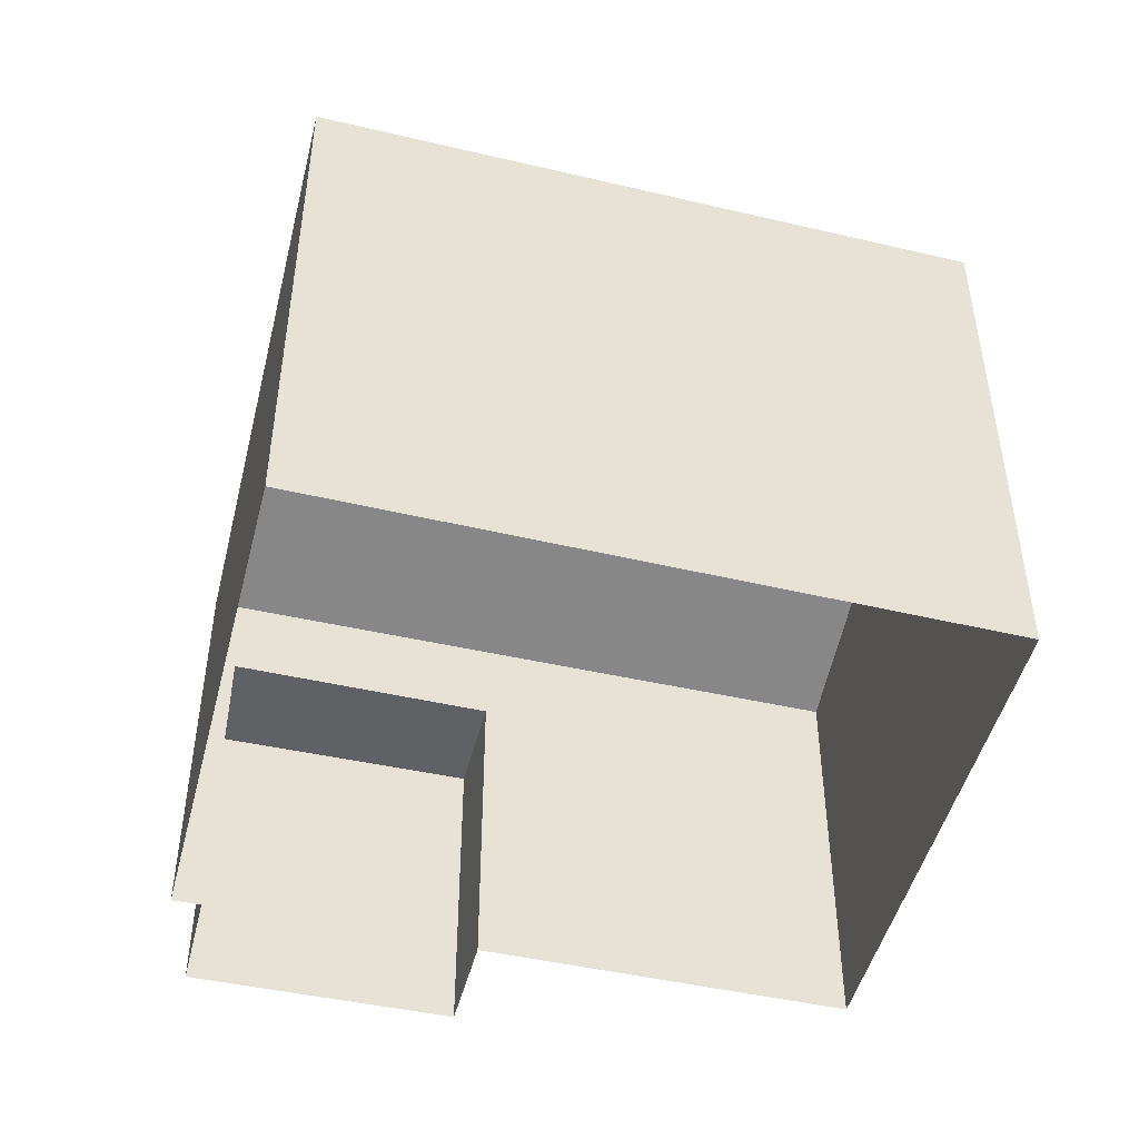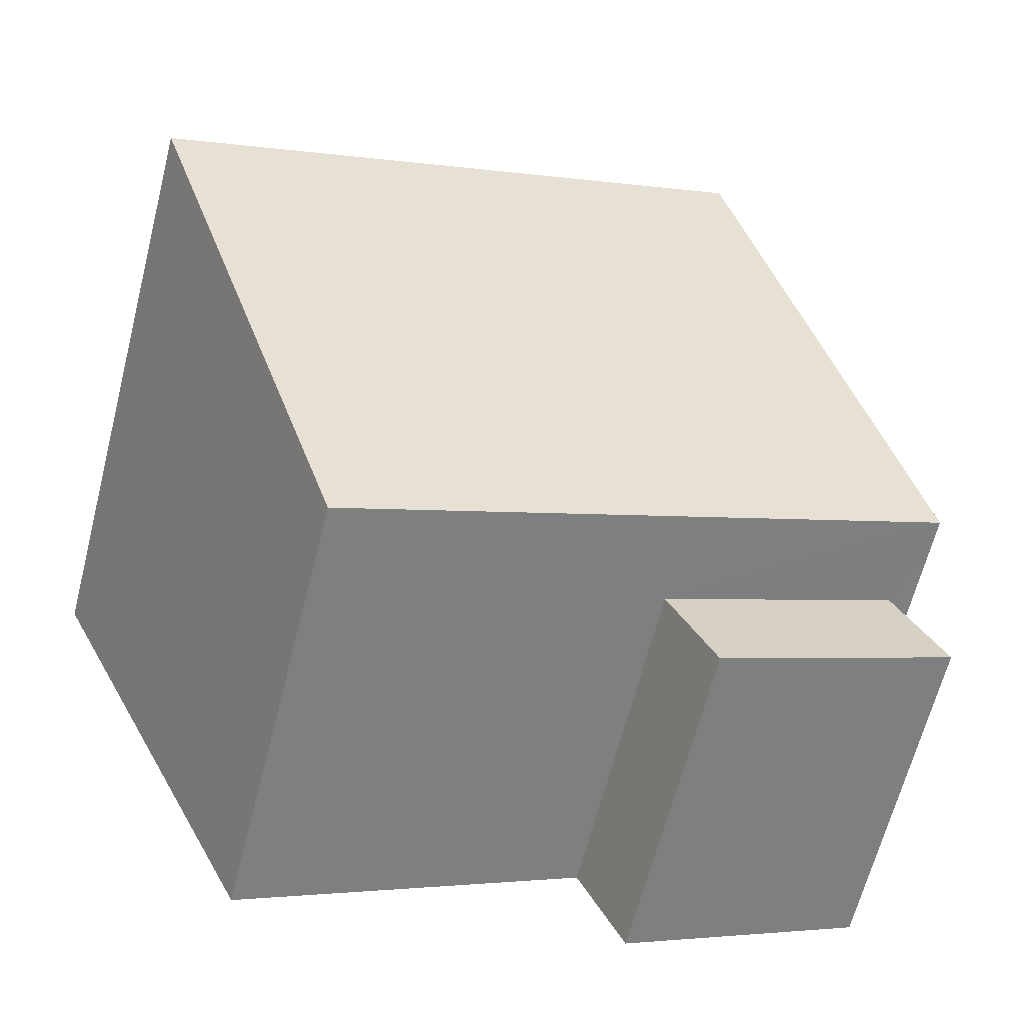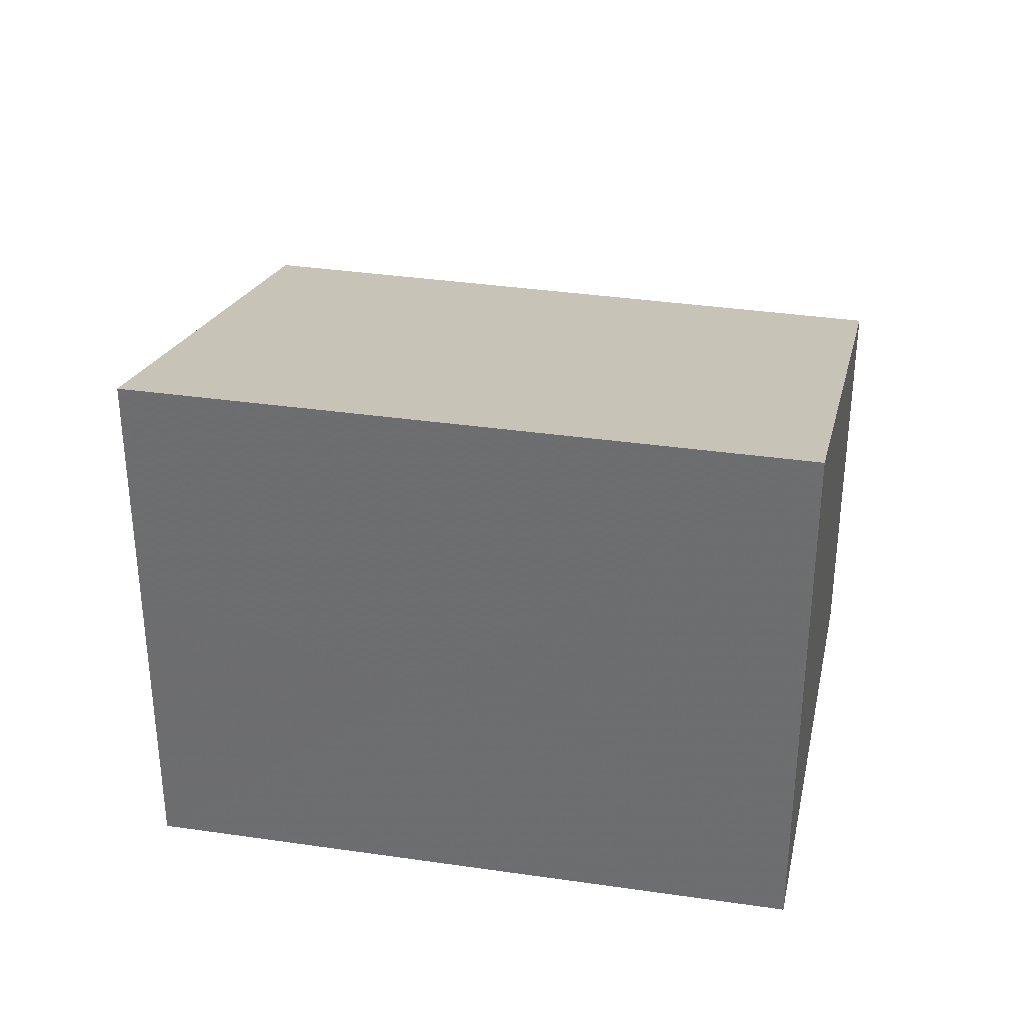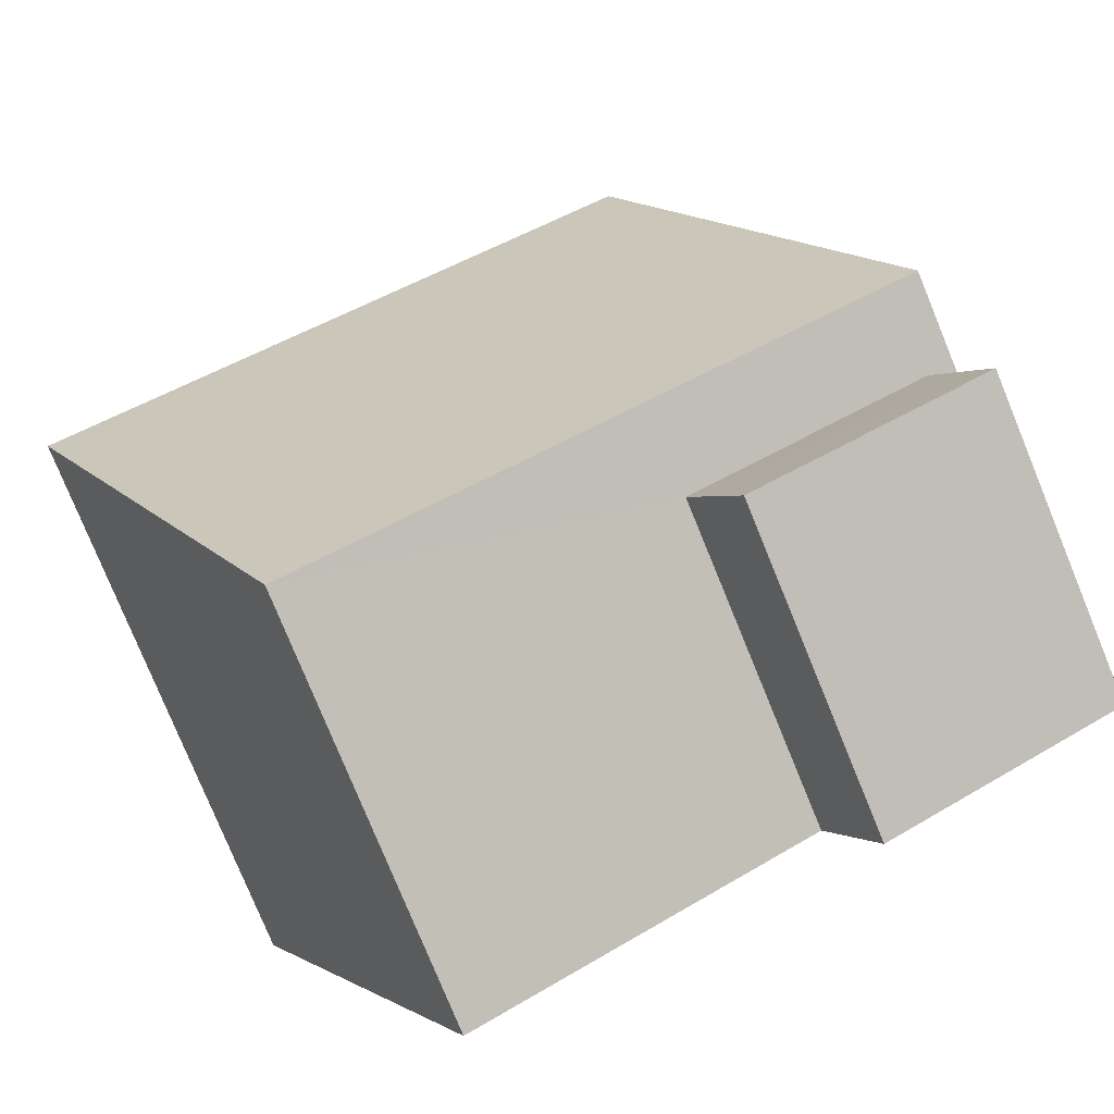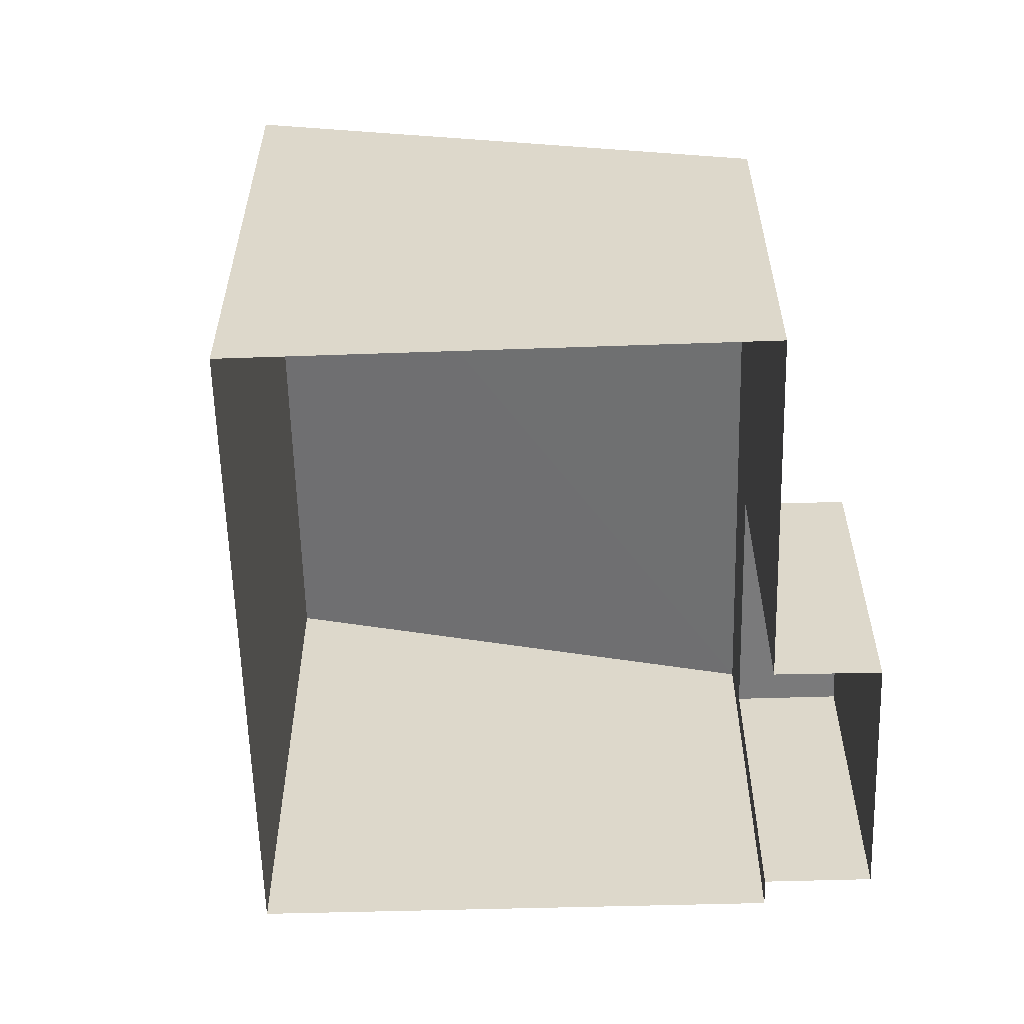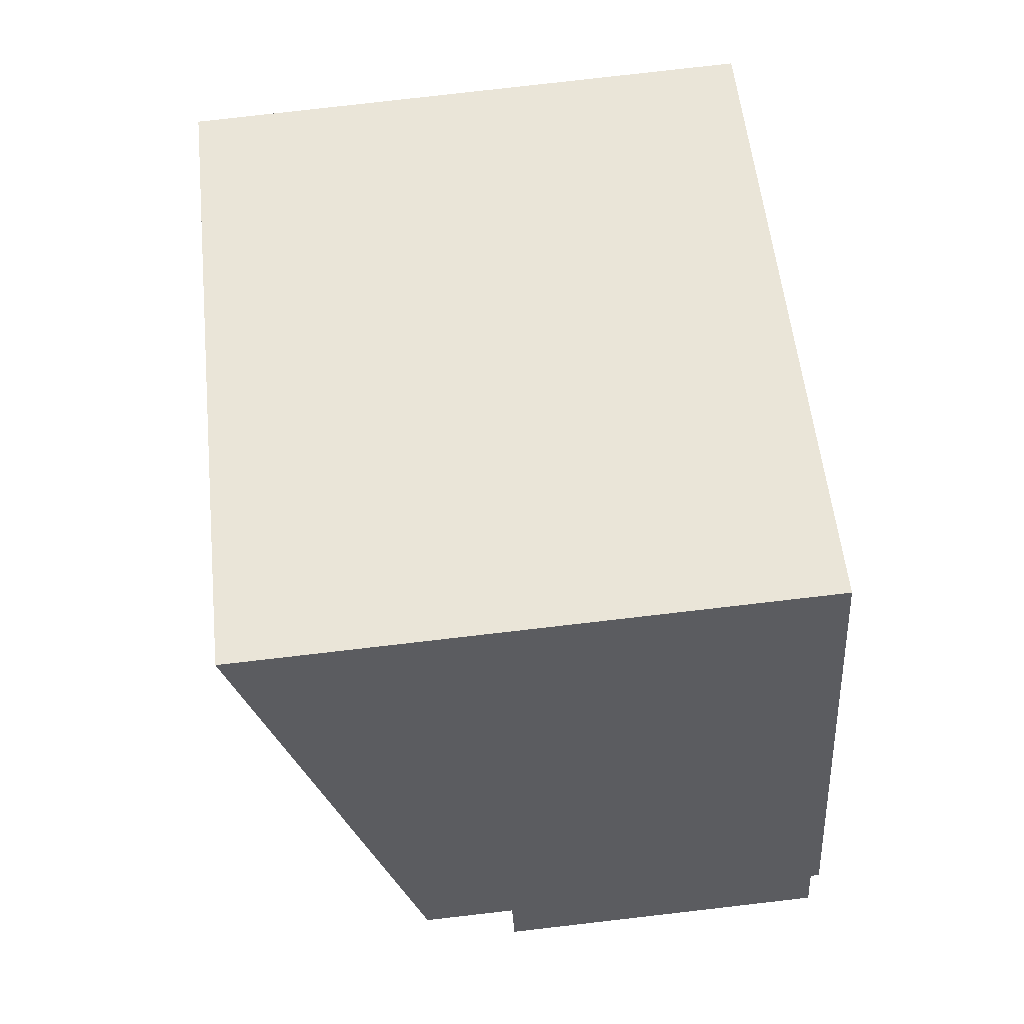
<metadata>
{"format":"obj","ext":"obj","renderer":"f3d","projection":"perspective","resolution":1024,"background":"white","views":[{"elev":-47.7,"azim":-168.3,"up":"+Z"},{"elev":-65.5,"azim":-14.4,"up":"+Y"},{"elev":34.1,"azim":-142.3,"up":"+Z"},{"elev":-79.3,"azim":22.3,"up":"+Y"},{"elev":-58.0,"azim":-62.3,"up":"+Z"},{"elev":79.9,"azim":83.5,"up":"+Y"}]}
</metadata>
<code>
v -2.249e+05 -1.281e+05 13.9
v -2.249e+05 -1.281e+05 13.9
v -2.249e+05 -1.28e+05 13.9
v -2.249e+05 -1.28e+05 13.9
v -2.249e+05 -1.281e+05 13.9
v -2.249e+05 -1.281e+05 13.9
v -2.249e+05 -1.281e+05 13.9
v -2.249e+05 -1.281e+05 13.9
v -2.249e+05 -1.281e+05 18.44
v -2.249e+05 -1.281e+05 18.44
v -2.249e+05 -1.281e+05 18.44
v -2.249e+05 -1.281e+05 18.44
v -2.249e+05 -1.281e+05 19.69
v -2.249e+05 -1.28e+05 21.68
v -2.249e+05 -1.281e+05 19.7
v -2.249e+05 -1.28e+05 21.69
f 1 2 3
f 4 3 5
f 4 5 6
f 5 2 7
f 5 7 8
f 3 2 5
f 9 10 11
f 12 9 11
f 13 14 15
f 13 16 14
f 5 8 10
f 9 5 10
f 10 8 7
f 11 10 7
f 2 11 7
f 2 12 11
f 14 3 4
f 14 16 3
f 9 6 5
f 6 9 15
f 2 1 12
f 13 15 9
f 1 13 12
f 13 9 12
f 13 1 3
f 16 13 3
f 15 4 6
f 15 14 4

</code>
